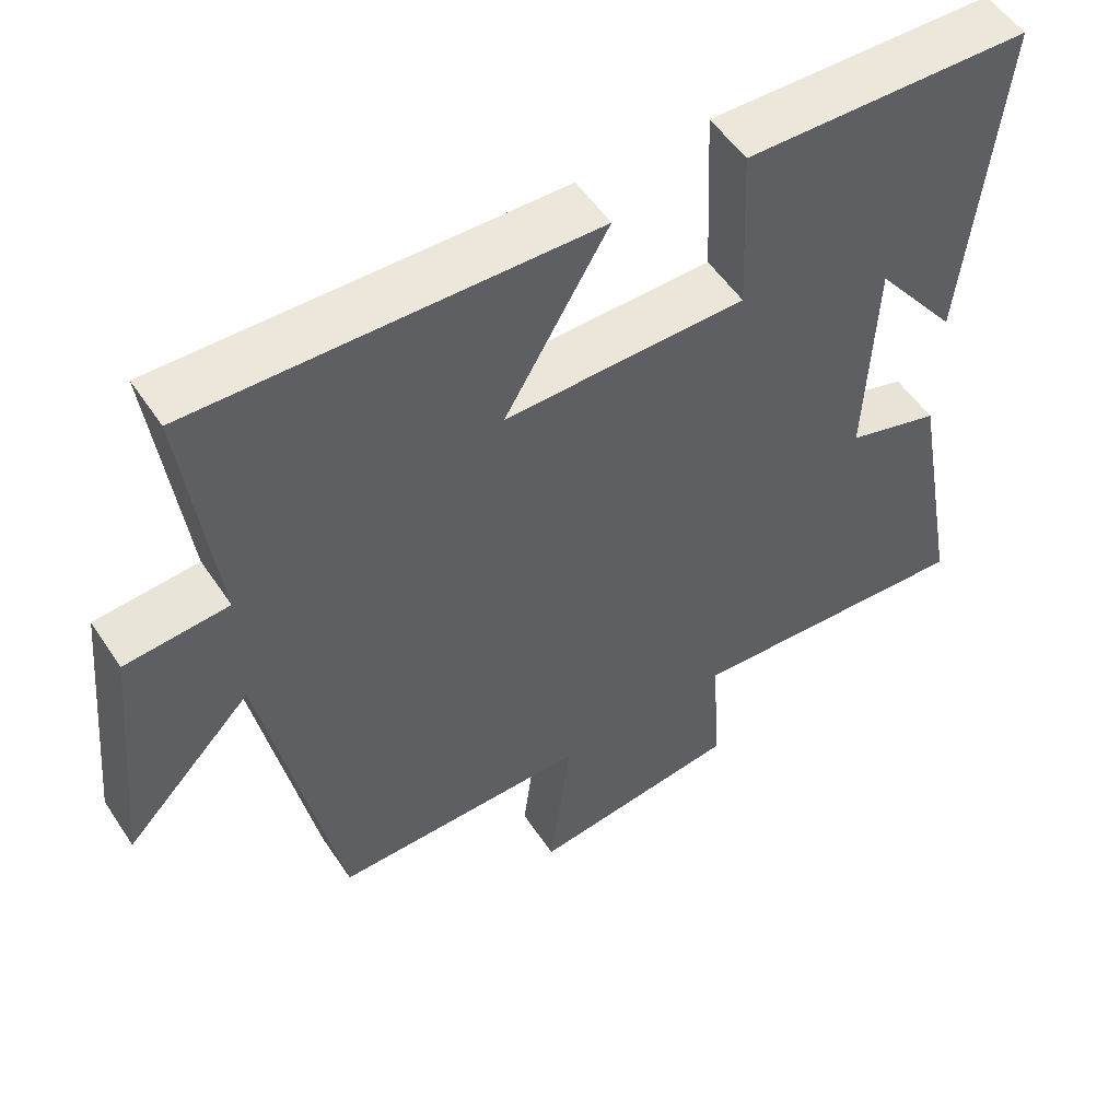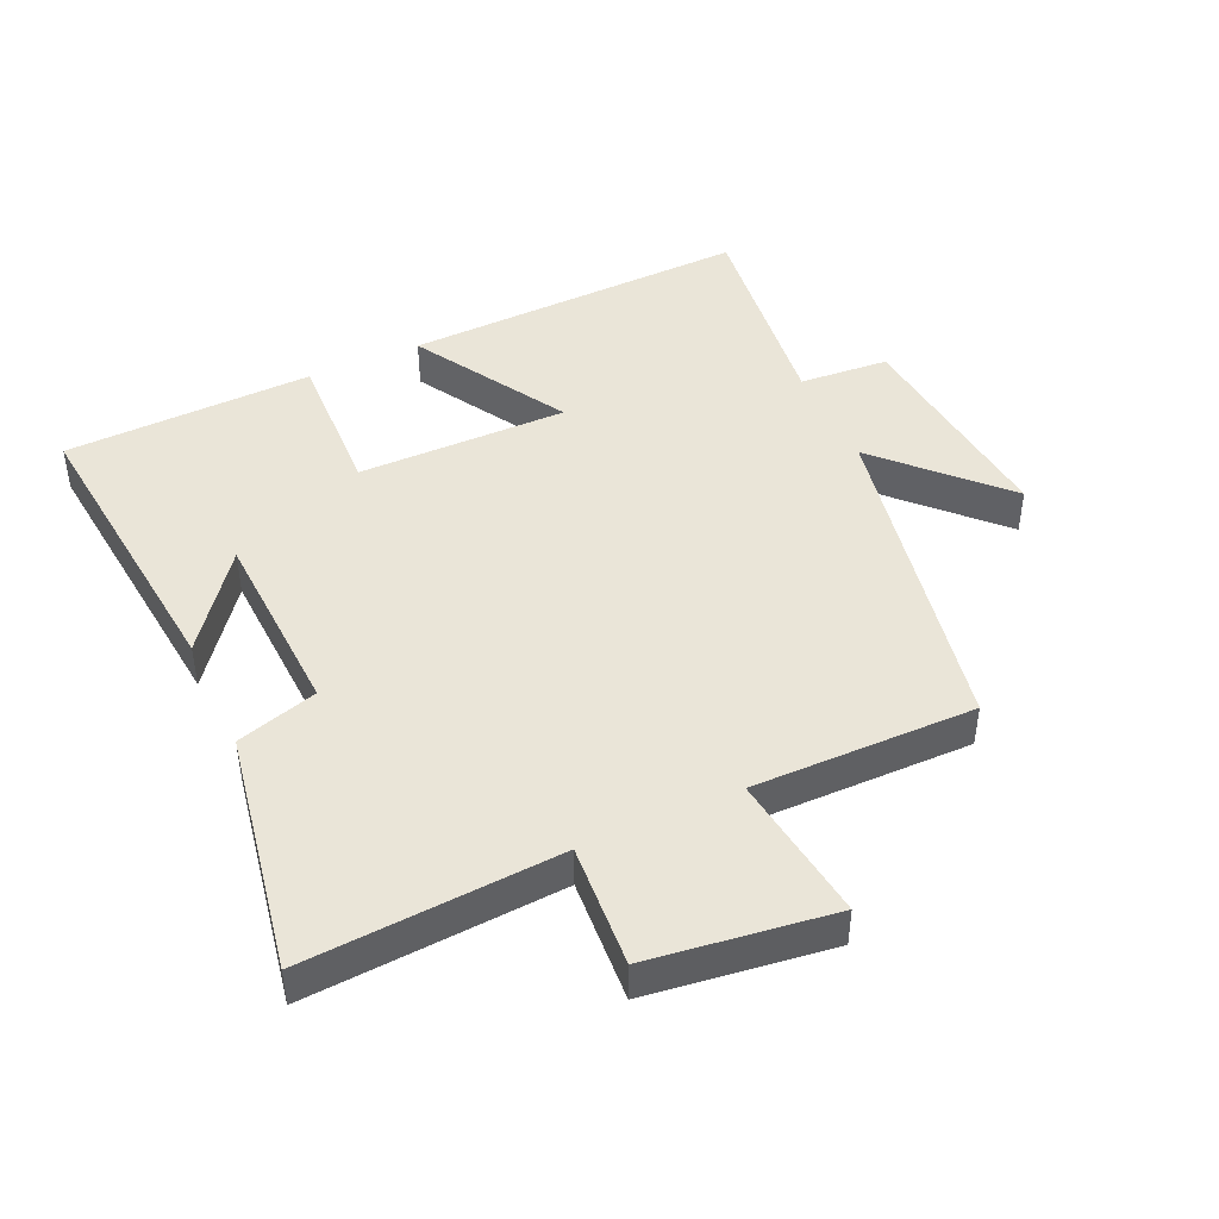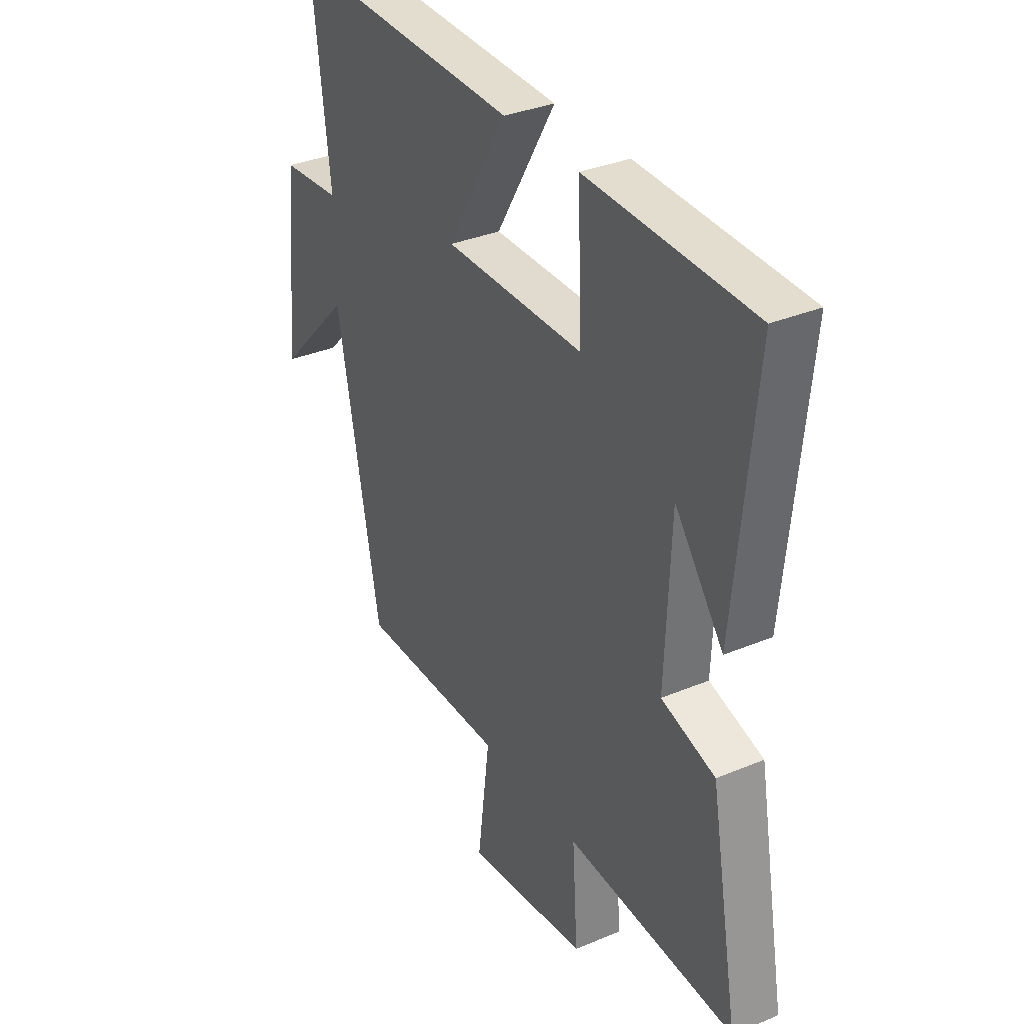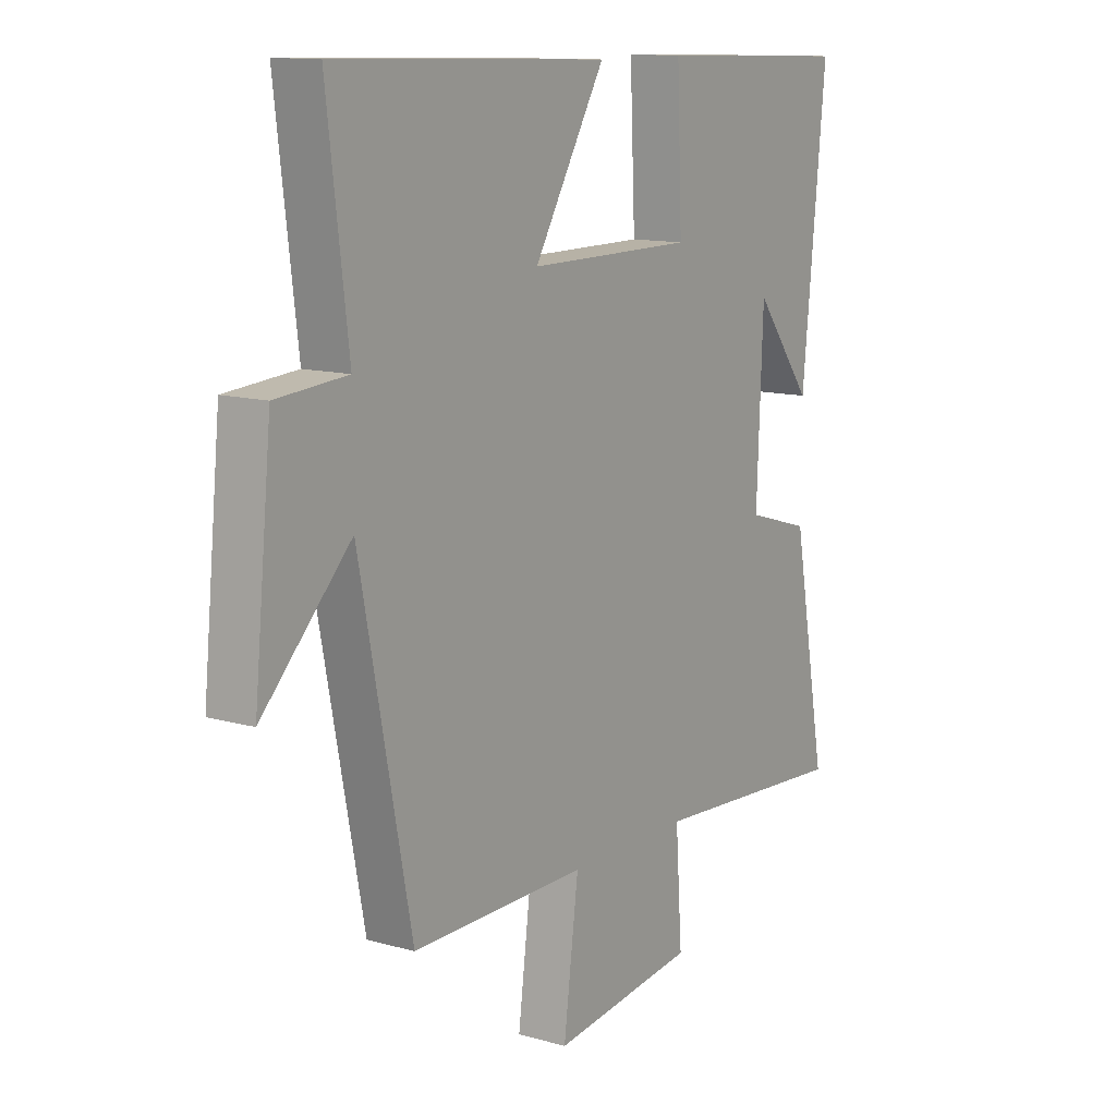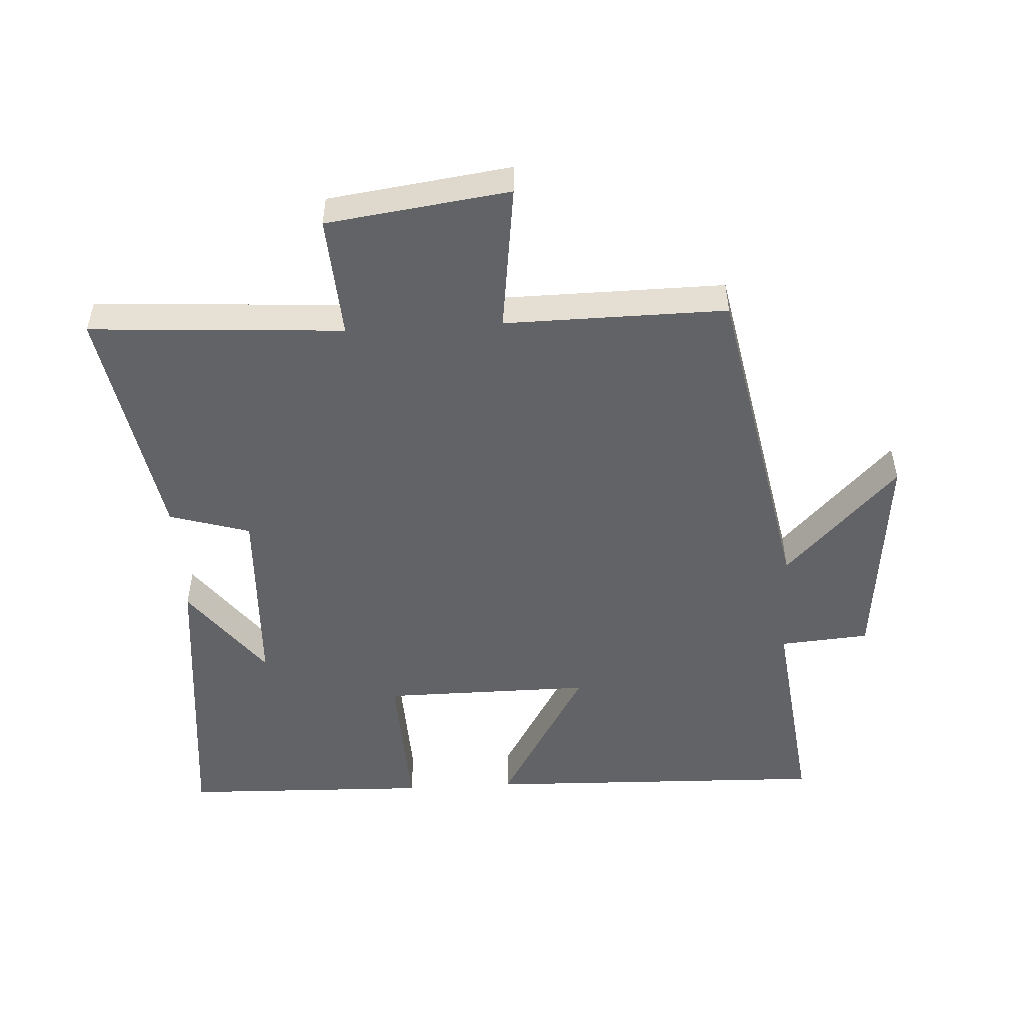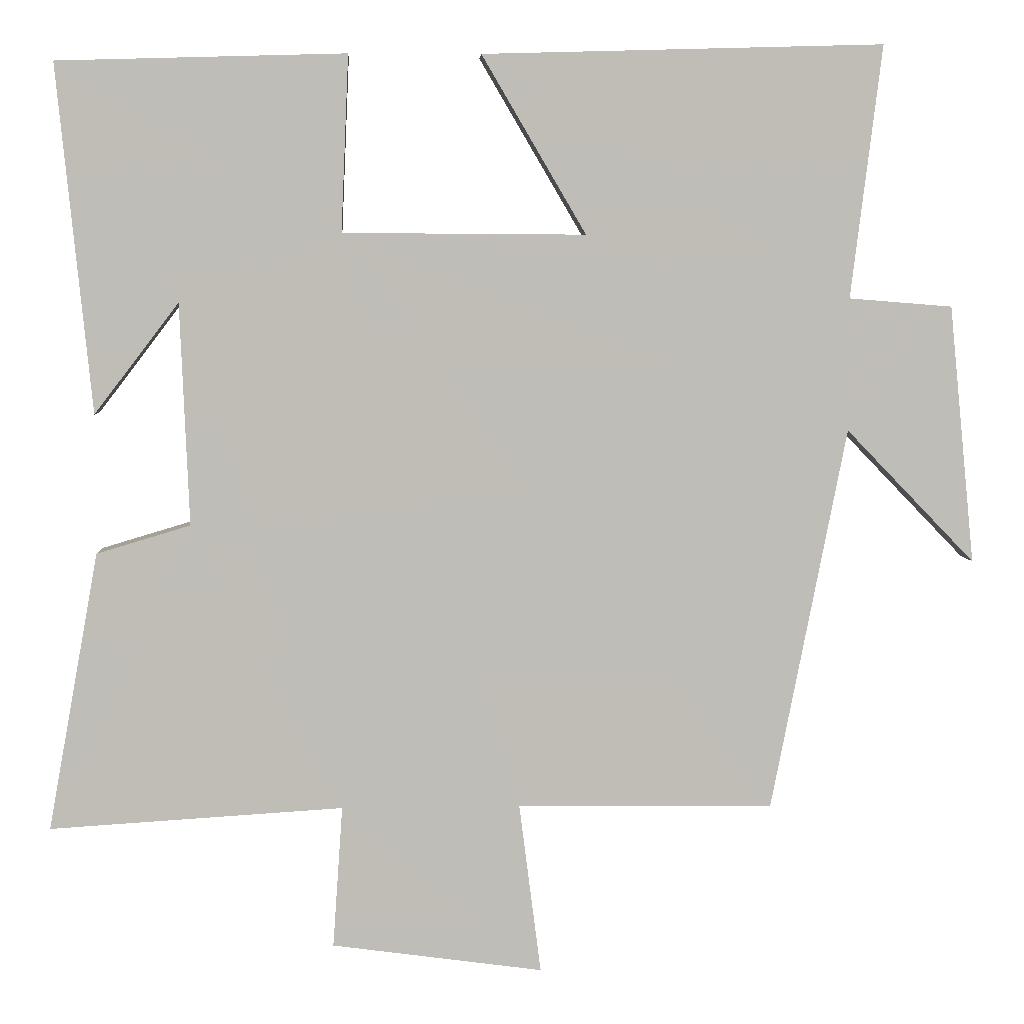
<metadata>
{"format":"obj","ext":"obj","renderer":"f3d","projection":"perspective","resolution":1024,"background":"white","views":[{"elev":53.5,"azim":-32.9,"up":"+Z"},{"elev":44.9,"azim":155.3,"up":"+Y"},{"elev":33.8,"azim":60.3,"up":"+Z"},{"elev":12.2,"azim":-56.0,"up":"+Z"},{"elev":-50.9,"azim":-176.8,"up":"+Y"},{"elev":5.3,"azim":177.0,"up":"+Z"}]}
</metadata>
<code>
v 0.546 0.07 0.489
v 0.5 0.07 0.029
v 0.388 0.07 0.176
v 0.376 0.07 -0.118
v 0.5 0.07 -0.155
v 0.567 0.07 -0.524
v 0.178 0.07 -0.5
v 0.191 0.07 -0.688
v -0.089 0.07 -0.726
v -0.06 0.07 -0.5
v -0.4 0.07 -0.504
v -0.5 0.07 0.005
v -0.671 0.07 -0.172
v -0.637 0.07 0.17
v -0.5 0.07 0.181
v -0.541 0.07 0.515
v -0.01 0.07 0.5
v -0.148 0.07 0.265
v 0.174 0.07 0.267
v 0.164 0.07 0.5
v 0.546 0 0.489
v 0.5 0 0.029
v 0.388 0 0.176
v 0.376 0 -0.118
v 0.5 0 -0.155
v 0.567 0 -0.524
v 0.178 0 -0.5
v 0.191 0 -0.688
v -0.089 0 -0.726
v -0.06 0 -0.5
v -0.4 0 -0.504
v -0.5 0 0.005
v -0.671 0 -0.172
v -0.637 0 0.17
v -0.5 0 0.181
v -0.541 0 0.515
v -0.01 0 0.5
v -0.148 0 0.265
v 0.174 0 0.267
v 0.164 0 0.5
f 19 20 1
f 15 16 17 18
f 15 18 19
f 12 13 14 15
f 12 15 19
f 11 12 19
f 10 11 19
f 7 8 9 10
f 7 10 19
f 4 5 6 7
f 3 4 7 19
f 1 2 3
f 1 3 19
f 21 40 39
f 38 37 36 35
f 39 38 35
f 35 34 33 32
f 39 35 32
f 39 32 31
f 39 31 30
f 30 29 28 27
f 39 30 27
f 27 26 25 24
f 39 27 24 23
f 23 22 21
f 39 23 21
f 1 21 22 2
f 2 22 23 3
f 3 23 24 4
f 4 24 25 5
f 5 25 26 6
f 6 26 27 7
f 7 27 28 8
f 8 28 29 9
f 9 29 30 10
f 10 30 31 11
f 11 31 32 12
f 12 32 33 13
f 13 33 34 14
f 14 34 35 15
f 15 35 36 16
f 16 36 37 17
f 17 37 38 18
f 18 38 39 19
f 19 39 40 20
f 20 40 21 1

</code>
